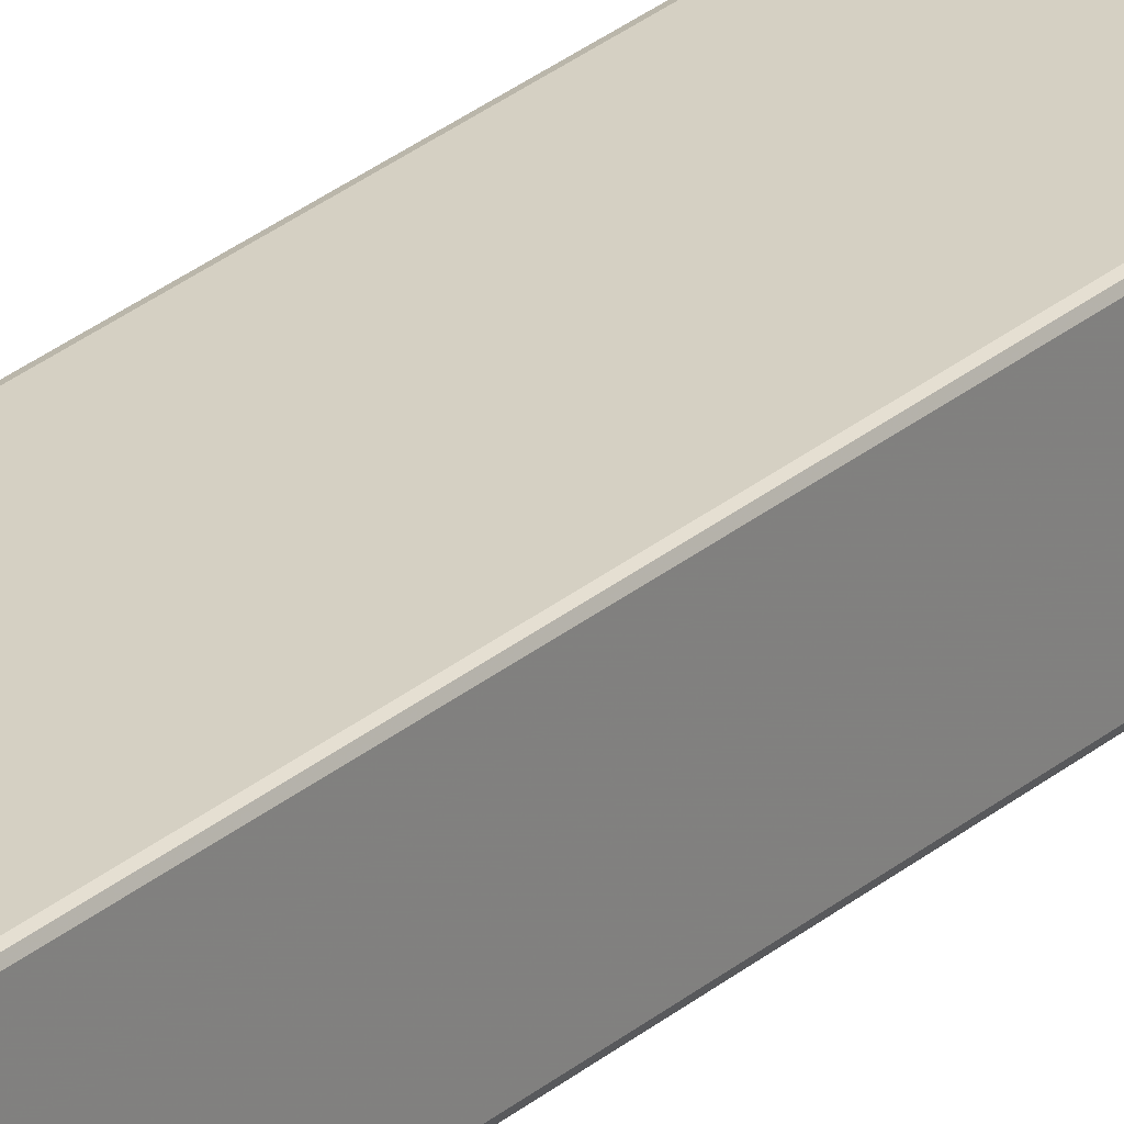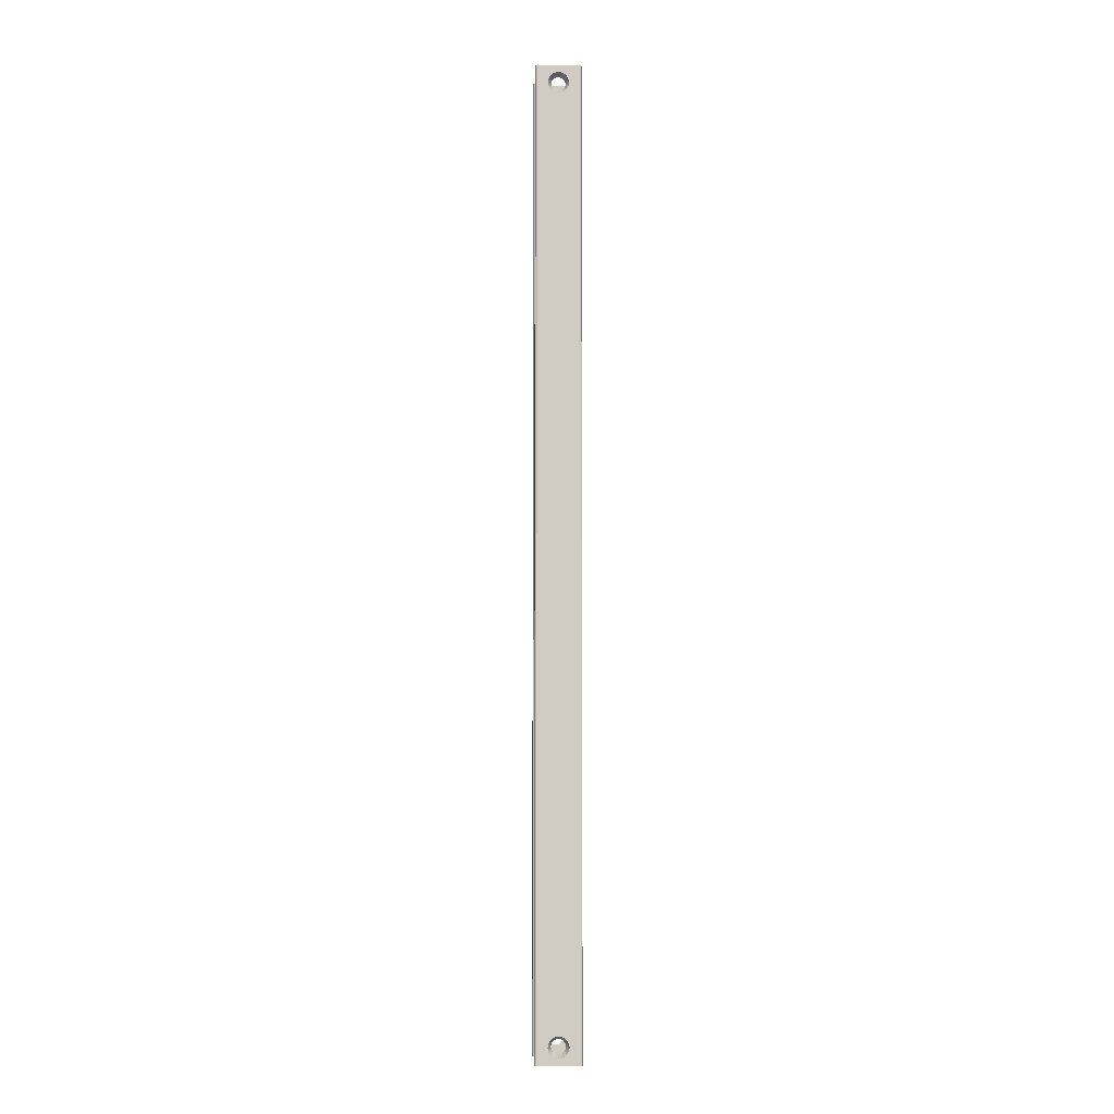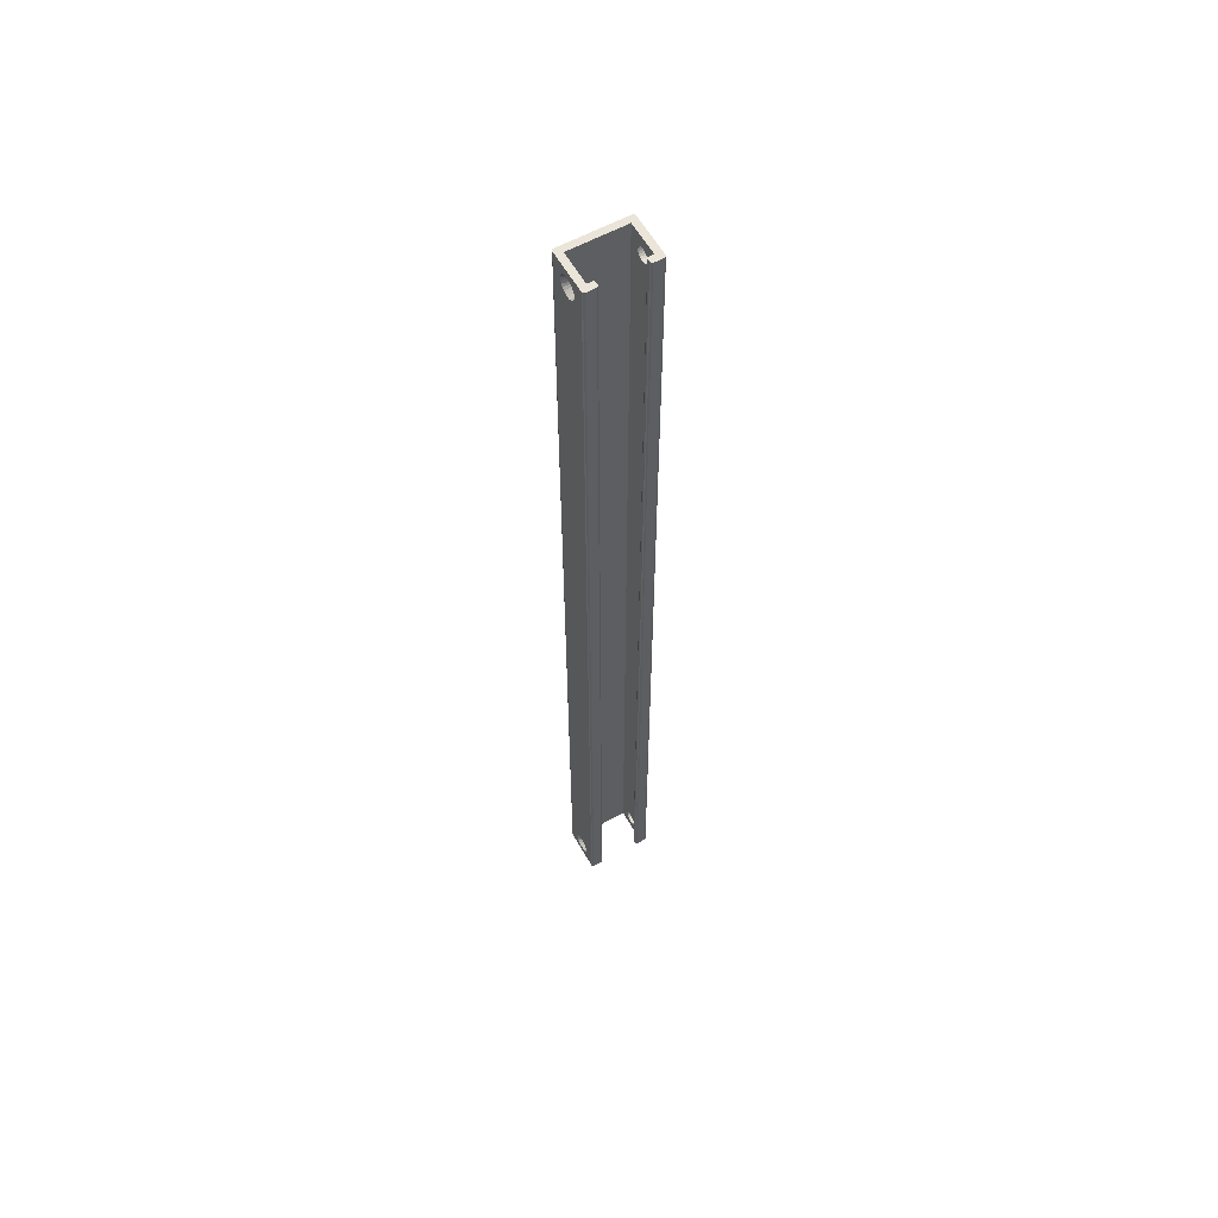
<metadata>
{"format":"obj","ext":"obj","renderer":"f3d","projection":"perspective","resolution":1024,"background":"white","views":[{"elev":26.2,"azim":36.5,"up":"+Z"},{"elev":-5.2,"azim":-92.5,"up":"+Y"},{"elev":59.1,"azim":150.5,"up":"+Y"}]}
</metadata>
<code>
v -0.00435 0 0.1419
v -0.00375 0 0.1417
v -0.0035 0 0.1411
v -0.0035 0 0.1218
v -0.00375 0 0.1212
v -0.00435 0 0.1209
v -0.00865 0 0.1209
v -0.00925 0 0.1212
v -0.0095 0 0.1218
v -0.0095 0 0.1231
v -0.00925 0 0.1237
v -0.00865 0 0.1239
v -0.0065 0 0.1239
v -0.0065 0 0.1389
v -0.0035 -0.01272 0.1314
v -0.0035 -0.01255 0.1327
v -0.0065 -0.0111 0.1323
v -0.0065 -0.01121 0.1314
v -0.0035 -0.01208 0.1338
v -0.0065 -0.01078 0.1331
v -0.0035 -0.01132 0.1348
v -0.0035 -0.01034 0.1355
v -0.0065 -0.009587 0.1342
v -0.0035 -0.009195 0.136
v -0.0035 -0.007966 0.1362
v -0.0035 -0.006736 0.136
v -0.0035 -0.005591 0.1355
v -0.0035 -0.004607 0.1348
v -0.0035 -0.003852 0.1338
v -0.0035 -0.003378 0.1327
v -0.0035 -0.003216 0.1314
v -0.0035 -0.003852 0.1291
v -0.0035 -0.003385 0.1302
v -0.0035 -0.004607 0.1281
v -0.0035 -0.005591 0.1273
v -0.0035 -0.006711 0.1268
v -0.0035 -0.007966 0.1267
v -0.0035 -0.009195 0.1268
v -0.0035 -0.01034 0.1273
v -0.0035 -0.01132 0.1281
v -0.0065 -0.01026 0.1291
v -0.0035 -0.01208 0.1291
v -0.0035 -0.01255 0.1302
v -0.0065 -0.0111 0.1306
v -0.0065 -0.01026 0.1337
v -0.0065 -0.008685 0.1346
v -0.0065 -0.007821 0.1282
v -0.0065 -0.009589 0.1286
v -0.0065 -0.01078 0.1298
v -0.00435 -0.016 0.1419
v -0.00375 -0.016 0.1417
v -0.0035 -0.016 0.1411
v -0.00375 -0.016 0.1212
v -0.00435 -0.016 0.1209
v -0.00865 -0.016 0.1209
v -0.00925 -0.016 0.1212
v -0.0095 -0.016 0.1218
v -0.0095 -0.016 0.1231
v -0.00925 -0.016 0.1237
v -0.00865 -0.016 0.1239
v -0.0065 -0.016 0.1239
v -0.0065 -0.016 0.1389
v -0.0035 -0.016 0.1218
v -0.006499 -0.007153 0.1346
v -0.0065 -0.007897 0.1347
v -0.006498 -0.006338 0.1342
v -0.006497 -0.005666 0.1337
v -0.006496 -0.005149 0.1331
v -0.006497 -0.004826 0.1323
v -0.006499 -0.00472 0.1315
v -0.006499 -0.004809 0.1307
v -0.006496 -0.005161 0.1298
v -0.006498 -0.006372 0.1286
v -0.006496 -0.005692 0.1291
v -0.006499 -0.007061 0.1283
v -0.0065 -0.008804 0.1283
v -0.00435 -0.445 0.1419
v -0.00375 -0.445 0.1417
v -0.0035 -0.445 0.1411
v -0.0035 -0.445 0.1218
v -0.00375 -0.445 0.1212
v -0.00435 -0.445 0.1209
v -0.00865 -0.445 0.1209
v -0.00925 -0.445 0.1212
v -0.0095 -0.445 0.1218
v -0.0095 -0.445 0.1231
v -0.00925 -0.445 0.1237
v -0.00865 -0.445 0.1239
v -0.0065 -0.445 0.1239
v -0.0065 -0.445 0.1389
v -0.0035 -0.4323 0.1314
v -0.0035 -0.4324 0.1327
v -0.0065 -0.4339 0.1323
v -0.0065 -0.4338 0.1314
v -0.0035 -0.4329 0.1338
v -0.0065 -0.4342 0.1331
v -0.0035 -0.4337 0.1348
v -0.0035 -0.4347 0.1355
v -0.0065 -0.4354 0.1342
v -0.0035 -0.4358 0.136
v -0.0035 -0.437 0.1362
v -0.0035 -0.4383 0.136
v -0.0035 -0.4394 0.1355
v -0.0035 -0.4404 0.1348
v -0.0035 -0.4411 0.1338
v -0.0035 -0.4416 0.1327
v -0.0035 -0.4418 0.1314
v -0.0035 -0.4411 0.1291
v -0.0035 -0.4416 0.1302
v -0.0035 -0.4404 0.1281
v -0.0035 -0.4394 0.1273
v -0.0035 -0.4383 0.1268
v -0.0035 -0.437 0.1267
v -0.0035 -0.4358 0.1268
v -0.0035 -0.4347 0.1273
v -0.0035 -0.4337 0.1281
v -0.0065 -0.4347 0.1291
v -0.0035 -0.4329 0.1291
v -0.0035 -0.4324 0.1302
v -0.0065 -0.4339 0.1306
v -0.0065 -0.4347 0.1337
v -0.0065 -0.4363 0.1346
v -0.006499 -0.4372 0.1282
v -0.0065 -0.4354 0.1286
v -0.0065 -0.4342 0.1298
v -0.00435 -0.429 0.1419
v -0.00375 -0.429 0.1417
v -0.0035 -0.429 0.1411
v -0.00375 -0.429 0.1212
v -0.00435 -0.429 0.1209
v -0.00865 -0.429 0.1209
v -0.00925 -0.429 0.1212
v -0.0095 -0.429 0.1218
v -0.0095 -0.429 0.1231
v -0.00925 -0.429 0.1237
v -0.00865 -0.429 0.1239
v -0.0065 -0.429 0.1239
v -0.0065 -0.429 0.1389
v -0.0035 -0.429 0.1218
v -0.006499 -0.4378 0.1346
v -0.006499 -0.4371 0.1347
v -0.006497 -0.4387 0.1342
v -0.006497 -0.4393 0.1337
v -0.006496 -0.4399 0.1331
v -0.006497 -0.4402 0.1323
v -0.006498 -0.4403 0.1315
v -0.006498 -0.4402 0.1307
v -0.006496 -0.4398 0.1298
v -0.006497 -0.4386 0.1286
v -0.006496 -0.4393 0.1291
v -0.006499 -0.4379 0.1283
v -0.0065 -0.4362 0.1283
v -0.03365 -0.445 0.1419
v -0.03425 -0.445 0.1417
v -0.0345 -0.445 0.1411
v -0.0345 -0.445 0.1218
v -0.03425 -0.445 0.1212
v -0.03365 -0.445 0.1209
v -0.02935 -0.445 0.1209
v -0.02875 -0.445 0.1212
v -0.0285 -0.445 0.1218
v -0.0285 -0.445 0.1231
v -0.02875 -0.445 0.1237
v -0.02935 -0.445 0.1239
v -0.0315 -0.445 0.1239
v -0.0315 -0.445 0.1389
v -0.0345 -0.4323 0.1314
v -0.0345 -0.4324 0.1327
v -0.0315 -0.4339 0.1323
v -0.0315 -0.4338 0.1314
v -0.0345 -0.4329 0.1338
v -0.0315 -0.4342 0.1331
v -0.0345 -0.4337 0.1348
v -0.0345 -0.4347 0.1355
v -0.0315 -0.4354 0.1342
v -0.0345 -0.4358 0.136
v -0.0345 -0.437 0.1362
v -0.0345 -0.4383 0.136
v -0.0345 -0.4394 0.1355
v -0.0345 -0.4404 0.1348
v -0.0345 -0.4411 0.1338
v -0.0345 -0.4416 0.1327
v -0.0345 -0.4418 0.1314
v -0.0345 -0.4411 0.1291
v -0.0345 -0.4416 0.1302
v -0.0345 -0.4404 0.1281
v -0.0345 -0.4394 0.1273
v -0.0345 -0.4383 0.1268
v -0.0345 -0.437 0.1267
v -0.0345 -0.4358 0.1268
v -0.0345 -0.4347 0.1273
v -0.0345 -0.4337 0.1281
v -0.0315 -0.4347 0.1291
v -0.0345 -0.4329 0.1291
v -0.0345 -0.4324 0.1302
v -0.0315 -0.4339 0.1306
v -0.0315 -0.4347 0.1337
v -0.0315 -0.4363 0.1346
v -0.0315 -0.4372 0.1282
v -0.0315 -0.4354 0.1286
v -0.0315 -0.4342 0.1298
v -0.03365 -0.429 0.1419
v -0.03425 -0.429 0.1417
v -0.0345 -0.429 0.1411
v -0.03425 -0.429 0.1212
v -0.03365 -0.429 0.1209
v -0.02935 -0.429 0.1209
v -0.02875 -0.429 0.1212
v -0.0285 -0.429 0.1218
v -0.0285 -0.429 0.1231
v -0.02875 -0.429 0.1237
v -0.02935 -0.429 0.1239
v -0.0315 -0.429 0.1239
v -0.0315 -0.429 0.1389
v -0.0345 -0.429 0.1218
v -0.0315 -0.4378 0.1346
v -0.0315 -0.4371 0.1347
v -0.0315 -0.4387 0.1342
v -0.0315 -0.4393 0.1337
v -0.0315 -0.4399 0.1331
v -0.0315 -0.4402 0.1323
v -0.0315 -0.4403 0.1315
v -0.0315 -0.4402 0.1307
v -0.0315 -0.4398 0.1298
v -0.0315 -0.4386 0.1286
v -0.0315 -0.4393 0.1291
v -0.0315 -0.4379 0.1283
v -0.0315 -0.4362 0.1283
v -0.03365 0 0.1419
v -0.03425 0 0.1417
v -0.0345 0 0.1411
v -0.0345 0 0.1218
v -0.03425 0 0.1212
v -0.03365 0 0.1209
v -0.02935 0 0.1209
v -0.02875 0 0.1212
v -0.0285 0 0.1218
v -0.0285 0 0.1231
v -0.02875 0 0.1237
v -0.02935 0 0.1239
v -0.0315 0 0.1239
v -0.0315 0 0.1389
v -0.0345 -0.01272 0.1314
v -0.0345 -0.01255 0.1327
v -0.0315 -0.0111 0.1323
v -0.0315 -0.01121 0.1314
v -0.0345 -0.01208 0.1338
v -0.0315 -0.01078 0.1331
v -0.0345 -0.01132 0.1348
v -0.0345 -0.01034 0.1355
v -0.0315 -0.009587 0.1342
v -0.0345 -0.009195 0.136
v -0.0345 -0.007966 0.1362
v -0.0345 -0.006736 0.136
v -0.0345 -0.005591 0.1355
v -0.0345 -0.004607 0.1348
v -0.0345 -0.003852 0.1338
v -0.0345 -0.003378 0.1327
v -0.0345 -0.003216 0.1314
v -0.0345 -0.003852 0.1291
v -0.0345 -0.003385 0.1302
v -0.0345 -0.004607 0.1281
v -0.0345 -0.005591 0.1273
v -0.0345 -0.006711 0.1268
v -0.0345 -0.007966 0.1267
v -0.0345 -0.009195 0.1268
v -0.0345 -0.01034 0.1273
v -0.0345 -0.01132 0.1281
v -0.0315 -0.01026 0.1291
v -0.0345 -0.01208 0.1291
v -0.0345 -0.01255 0.1302
v -0.0315 -0.0111 0.1306
v -0.0315 -0.01026 0.1337
v -0.0315 -0.008685 0.1346
v -0.0315 -0.007821 0.1282
v -0.0315 -0.009589 0.1286
v -0.0315 -0.01078 0.1298
v -0.03365 -0.016 0.1419
v -0.03425 -0.016 0.1417
v -0.0345 -0.016 0.1411
v -0.03425 -0.016 0.1212
v -0.03365 -0.016 0.1209
v -0.02935 -0.016 0.1209
v -0.02875 -0.016 0.1212
v -0.0285 -0.016 0.1218
v -0.0285 -0.016 0.1231
v -0.02875 -0.016 0.1237
v -0.02935 -0.016 0.1239
v -0.0315 -0.016 0.1239
v -0.0315 -0.016 0.1389
v -0.0345 -0.016 0.1218
v -0.0315 -0.007153 0.1346
v -0.0315 -0.007897 0.1347
v -0.0315 -0.006338 0.1342
v -0.0315 -0.005666 0.1337
v -0.0315 -0.005149 0.1331
v -0.0315 -0.004826 0.1323
v -0.0315 -0.00472 0.1315
v -0.0315 -0.004809 0.1307
v -0.0315 -0.005161 0.1298
v -0.0315 -0.006372 0.1286
v -0.0315 -0.005692 0.1291
v -0.0315 -0.007061 0.1283
v -0.0315 -0.008804 0.1283
f 202 126 50
f 50 278 202
f 126 127 51
f 51 50 126
f 127 128 52
f 52 51 127
f 139 129 53
f 53 63 139
f 129 130 54
f 54 53 129
f 130 131 55
f 55 54 130
f 131 132 56
f 56 55 131
f 132 133 57
f 57 56 132
f 133 134 58
f 58 57 133
f 134 135 59
f 59 58 134
f 135 136 60
f 60 59 135
f 136 137 61
f 61 60 136
f 10 11 12
f 10 12 13
f 10 13 6
f 6 7 8
f 10 6 8
f 10 8 9
f 290 242 14
f 14 62 290
f 4 5 6
f 13 14 2
f 6 13 2
f 4 6 2
f 4 2 3
f 229 1 2
f 229 2 14
f 229 14 242
f 229 242 230
f 17 16 15
f 15 18 17
f 18 15 43
f 43 44 18
f 45 21 19
f 19 20 45
f 20 19 16
f 16 17 20
f 23 22 21
f 21 45 23
f 27 26 64
f 64 66 27
f 68 69 30
f 30 29 68
f 67 68 29
f 29 28 67
f 31 70 71
f 71 33 31
f 70 31 30
f 30 69 70
f 34 32 72
f 72 74 34
f 71 72 32
f 32 33 71
f 37 47 76
f 76 38 37
f 36 75 47
f 47 37 36
f 41 40 39
f 39 48 41
f 48 39 38
f 38 76 48
f 42 49 44
f 44 43 42
f 49 42 40
f 40 41 49
f 278 50 1
f 1 229 278
f 50 51 2
f 2 1 50
f 51 52 3
f 3 2 51
f 128 139 63
f 63 52 128
f 63 53 5
f 5 4 63
f 53 54 6
f 6 5 53
f 54 55 7
f 7 6 54
f 55 56 8
f 8 7 55
f 56 57 9
f 9 8 56
f 57 58 10
f 10 9 57
f 58 59 11
f 11 10 58
f 59 60 12
f 12 11 59
f 60 61 13
f 13 12 60
f 290 62 138
f 138 214 290
f 62 61 137
f 137 138 62
f 15 16 52
f 16 19 52
f 19 21 52
f 21 22 52
f 22 24 52
f 25 26 3
f 26 27 3
f 27 28 3
f 28 29 3
f 29 30 3
f 4 3 30
f 30 31 4
f 31 33 4
f 33 32 4
f 32 34 4
f 34 35 4
f 35 36 4
f 36 37 4
f 37 63 4
f 39 40 63
f 40 42 63
f 43 15 52
f 43 52 63
f 43 63 42
f 24 22 23
f 23 46 24
f 25 24 46
f 46 65 25
f 26 25 65
f 65 64 26
f 73 74 13
f 75 73 13
f 75 13 61
f 47 75 61
f 76 47 61
f 48 76 61
f 41 48 61
f 49 41 61
f 44 49 61
f 18 44 61
f 18 61 62
f 17 18 62
f 20 17 62
f 13 74 72
f 13 72 71
f 13 71 70
f 13 70 69
f 13 69 68
f 14 13 68
f 14 68 67
f 14 67 66
f 14 66 64
f 14 64 65
f 14 65 46
f 14 46 23
f 62 14 23
f 62 23 45
f 20 62 45
f 66 67 28
f 28 27 66
f 34 74 73
f 73 35 34
f 73 75 36
f 36 35 73
f 38 39 63
f 25 3 52
f 52 24 25
f 37 38 63
f 88 87 86
f 86 85 84
f 84 83 82
f 86 84 82
f 86 82 89
f 88 86 89
f 90 166 214
f 214 138 90
f 82 81 80
f 80 79 78
f 82 80 78
f 78 90 89
f 82 78 89
f 93 94 91
f 91 92 93
f 94 120 119
f 119 91 94
f 121 96 95
f 95 97 121
f 96 93 92
f 92 95 96
f 99 121 97
f 97 98 99
f 103 142 140
f 140 102 103
f 144 105 106
f 106 145 144
f 143 104 105
f 105 144 143
f 107 109 147
f 147 146 107
f 146 145 106
f 106 107 146
f 110 150 148
f 148 108 110
f 147 109 108
f 108 148 147
f 113 114 152
f 152 123 113
f 112 113 123
f 123 151 112
f 117 124 115
f 115 116 117
f 124 152 114
f 114 115 124
f 118 119 120
f 120 125 118
f 125 117 116
f 116 118 125
f 126 77 78
f 78 127 126
f 127 78 79
f 79 128 127
f 139 80 81
f 81 129 139
f 129 81 82
f 82 130 129
f 130 82 83
f 83 131 130
f 131 83 84
f 84 132 131
f 132 84 85
f 85 133 132
f 133 85 86
f 86 134 133
f 134 86 87
f 87 135 134
f 135 87 88
f 88 136 135
f 136 88 89
f 89 137 136
f 91 128 92
f 92 128 95
f 95 128 97
f 97 128 98
f 98 128 100
f 101 79 102
f 102 79 103
f 103 79 104
f 104 79 105
f 105 79 106
f 80 107 106
f 106 79 80
f 107 80 109
f 109 80 108
f 108 80 110
f 110 80 111
f 111 80 112
f 112 80 113
f 113 80 139
f 115 139 116
f 116 139 118
f 119 118 139
f 119 139 128
f 119 128 91
f 100 122 99
f 99 98 100
f 101 141 122
f 122 100 101
f 102 140 141
f 141 101 102
f 142 143 90
f 140 142 90
f 141 140 90
f 122 141 90
f 99 122 90
f 99 90 138
f 121 99 138
f 96 121 138
f 93 96 138
f 94 93 138
f 94 138 137
f 120 94 137
f 125 120 137
f 117 125 137
f 124 117 137
f 90 143 144
f 89 90 144
f 89 144 145
f 89 145 146
f 89 146 147
f 89 147 148
f 89 148 150
f 89 150 149
f 89 149 151
f 137 89 151
f 137 151 123
f 137 123 152
f 124 137 152
f 142 103 104
f 104 143 142
f 110 111 149
f 149 150 110
f 149 111 112
f 112 151 149
f 114 139 115
f 101 128 79
f 128 101 100
f 113 139 114
f 162 163 164
f 162 164 165
f 162 165 158
f 158 159 160
f 162 158 160
f 162 160 161
f 156 157 158
f 165 166 154
f 158 165 154
f 156 158 154
f 156 154 155
f 153 154 166
f 153 166 90
f 153 90 78
f 153 78 77
f 169 168 167
f 167 170 169
f 170 167 195
f 195 196 170
f 197 173 171
f 171 172 197
f 172 171 168
f 168 169 172
f 175 174 173
f 173 197 175
f 179 178 216
f 216 218 179
f 220 221 182
f 182 181 220
f 219 220 181
f 181 180 219
f 183 222 223
f 223 185 183
f 222 183 182
f 182 221 222
f 186 184 224
f 224 226 186
f 223 224 184
f 184 185 223
f 189 199 228
f 228 190 189
f 188 227 199
f 199 189 188
f 193 192 191
f 191 200 193
f 200 191 190
f 190 228 200
f 194 201 196
f 196 195 194
f 201 194 192
f 192 193 201
f 126 202 153
f 153 77 126
f 202 203 154
f 154 153 202
f 203 204 155
f 155 154 203
f 215 205 157
f 157 156 215
f 205 206 158
f 158 157 205
f 206 207 159
f 159 158 206
f 207 208 160
f 160 159 207
f 208 209 161
f 161 160 208
f 209 210 162
f 162 161 209
f 210 211 163
f 163 162 210
f 211 212 164
f 164 163 211
f 212 213 165
f 165 164 212
f 167 168 204
f 168 171 204
f 171 173 204
f 173 174 204
f 174 176 204
f 177 178 155
f 178 179 155
f 179 180 155
f 180 181 155
f 181 182 155
f 156 155 182
f 182 183 156
f 183 185 156
f 185 184 156
f 184 186 156
f 186 187 156
f 187 188 156
f 188 189 156
f 189 215 156
f 191 192 215
f 192 194 215
f 195 167 204
f 195 204 215
f 195 215 194
f 176 174 175
f 175 198 176
f 177 176 198
f 198 217 177
f 178 177 217
f 217 216 178
f 225 226 165
f 227 225 165
f 227 165 213
f 199 227 213
f 228 199 213
f 200 228 213
f 193 200 213
f 201 193 213
f 196 201 213
f 170 196 213
f 170 213 214
f 169 170 214
f 172 169 214
f 165 226 224
f 165 224 223
f 165 223 222
f 165 222 221
f 165 221 220
f 166 165 220
f 166 220 219
f 166 219 218
f 166 218 216
f 166 216 217
f 166 217 198
f 166 198 175
f 214 166 175
f 214 175 197
f 172 214 197
f 218 219 180
f 180 179 218
f 186 226 225
f 225 187 186
f 225 227 188
f 188 187 225
f 190 191 215
f 177 155 204
f 204 176 177
f 189 190 215
f 279 203 202
f 202 278 279
f 280 204 203
f 203 279 280
f 281 205 215
f 215 291 281
f 282 206 205
f 205 281 282
f 283 207 206
f 206 282 283
f 284 208 207
f 207 283 284
f 285 209 208
f 208 284 285
f 286 210 209
f 209 285 286
f 287 211 210
f 210 286 287
f 288 212 211
f 211 287 288
f 289 213 212
f 212 288 289
f 240 239 238
f 238 237 236
f 236 235 234
f 238 236 234
f 238 234 241
f 240 238 241
f 234 233 232
f 232 231 230
f 234 232 230
f 230 242 241
f 234 230 241
f 245 246 243
f 243 244 245
f 246 272 271
f 271 243 246
f 273 248 247
f 247 249 273
f 248 245 244
f 244 247 248
f 251 273 249
f 249 250 251
f 255 294 292
f 292 254 255
f 296 257 258
f 258 297 296
f 295 256 257
f 257 296 295
f 259 261 299
f 299 298 259
f 298 297 258
f 258 259 298
f 262 302 300
f 300 260 262
f 299 261 260
f 260 300 299
f 265 266 304
f 304 275 265
f 264 265 275
f 275 303 264
f 269 276 267
f 267 268 269
f 276 304 266
f 266 267 276
f 270 271 272
f 272 277 270
f 277 269 268
f 268 270 277
f 278 229 230
f 230 279 278
f 279 230 231
f 231 280 279
f 204 280 291
f 291 215 204
f 291 232 233
f 233 281 291
f 281 233 234
f 234 282 281
f 282 234 235
f 235 283 282
f 283 235 236
f 236 284 283
f 284 236 237
f 237 285 284
f 285 237 238
f 238 286 285
f 286 238 239
f 239 287 286
f 287 239 240
f 240 288 287
f 288 240 241
f 241 289 288
f 213 289 290
f 290 214 213
f 243 280 244
f 244 280 247
f 247 280 249
f 249 280 250
f 250 280 252
f 253 231 254
f 254 231 255
f 255 231 256
f 256 231 257
f 257 231 258
f 232 259 258
f 258 231 232
f 259 232 261
f 261 232 260
f 260 232 262
f 262 232 263
f 263 232 264
f 264 232 265
f 265 232 291
f 267 291 268
f 268 291 270
f 271 270 291
f 271 291 280
f 271 280 243
f 252 274 251
f 251 250 252
f 253 293 274
f 274 252 253
f 254 292 293
f 293 253 254
f 294 295 242
f 292 294 242
f 293 292 242
f 274 293 242
f 251 274 242
f 251 242 290
f 273 251 290
f 248 273 290
f 245 248 290
f 246 245 290
f 246 290 289
f 272 246 289
f 277 272 289
f 269 277 289
f 276 269 289
f 242 295 296
f 241 242 296
f 241 296 297
f 241 297 298
f 241 298 299
f 241 299 300
f 241 300 302
f 241 302 301
f 241 301 303
f 289 241 303
f 289 303 275
f 289 275 304
f 276 289 304
f 294 255 256
f 256 295 294
f 262 263 301
f 301 302 262
f 301 263 264
f 264 303 301
f 266 291 267
f 253 280 231
f 280 253 252
f 265 291 266

</code>
